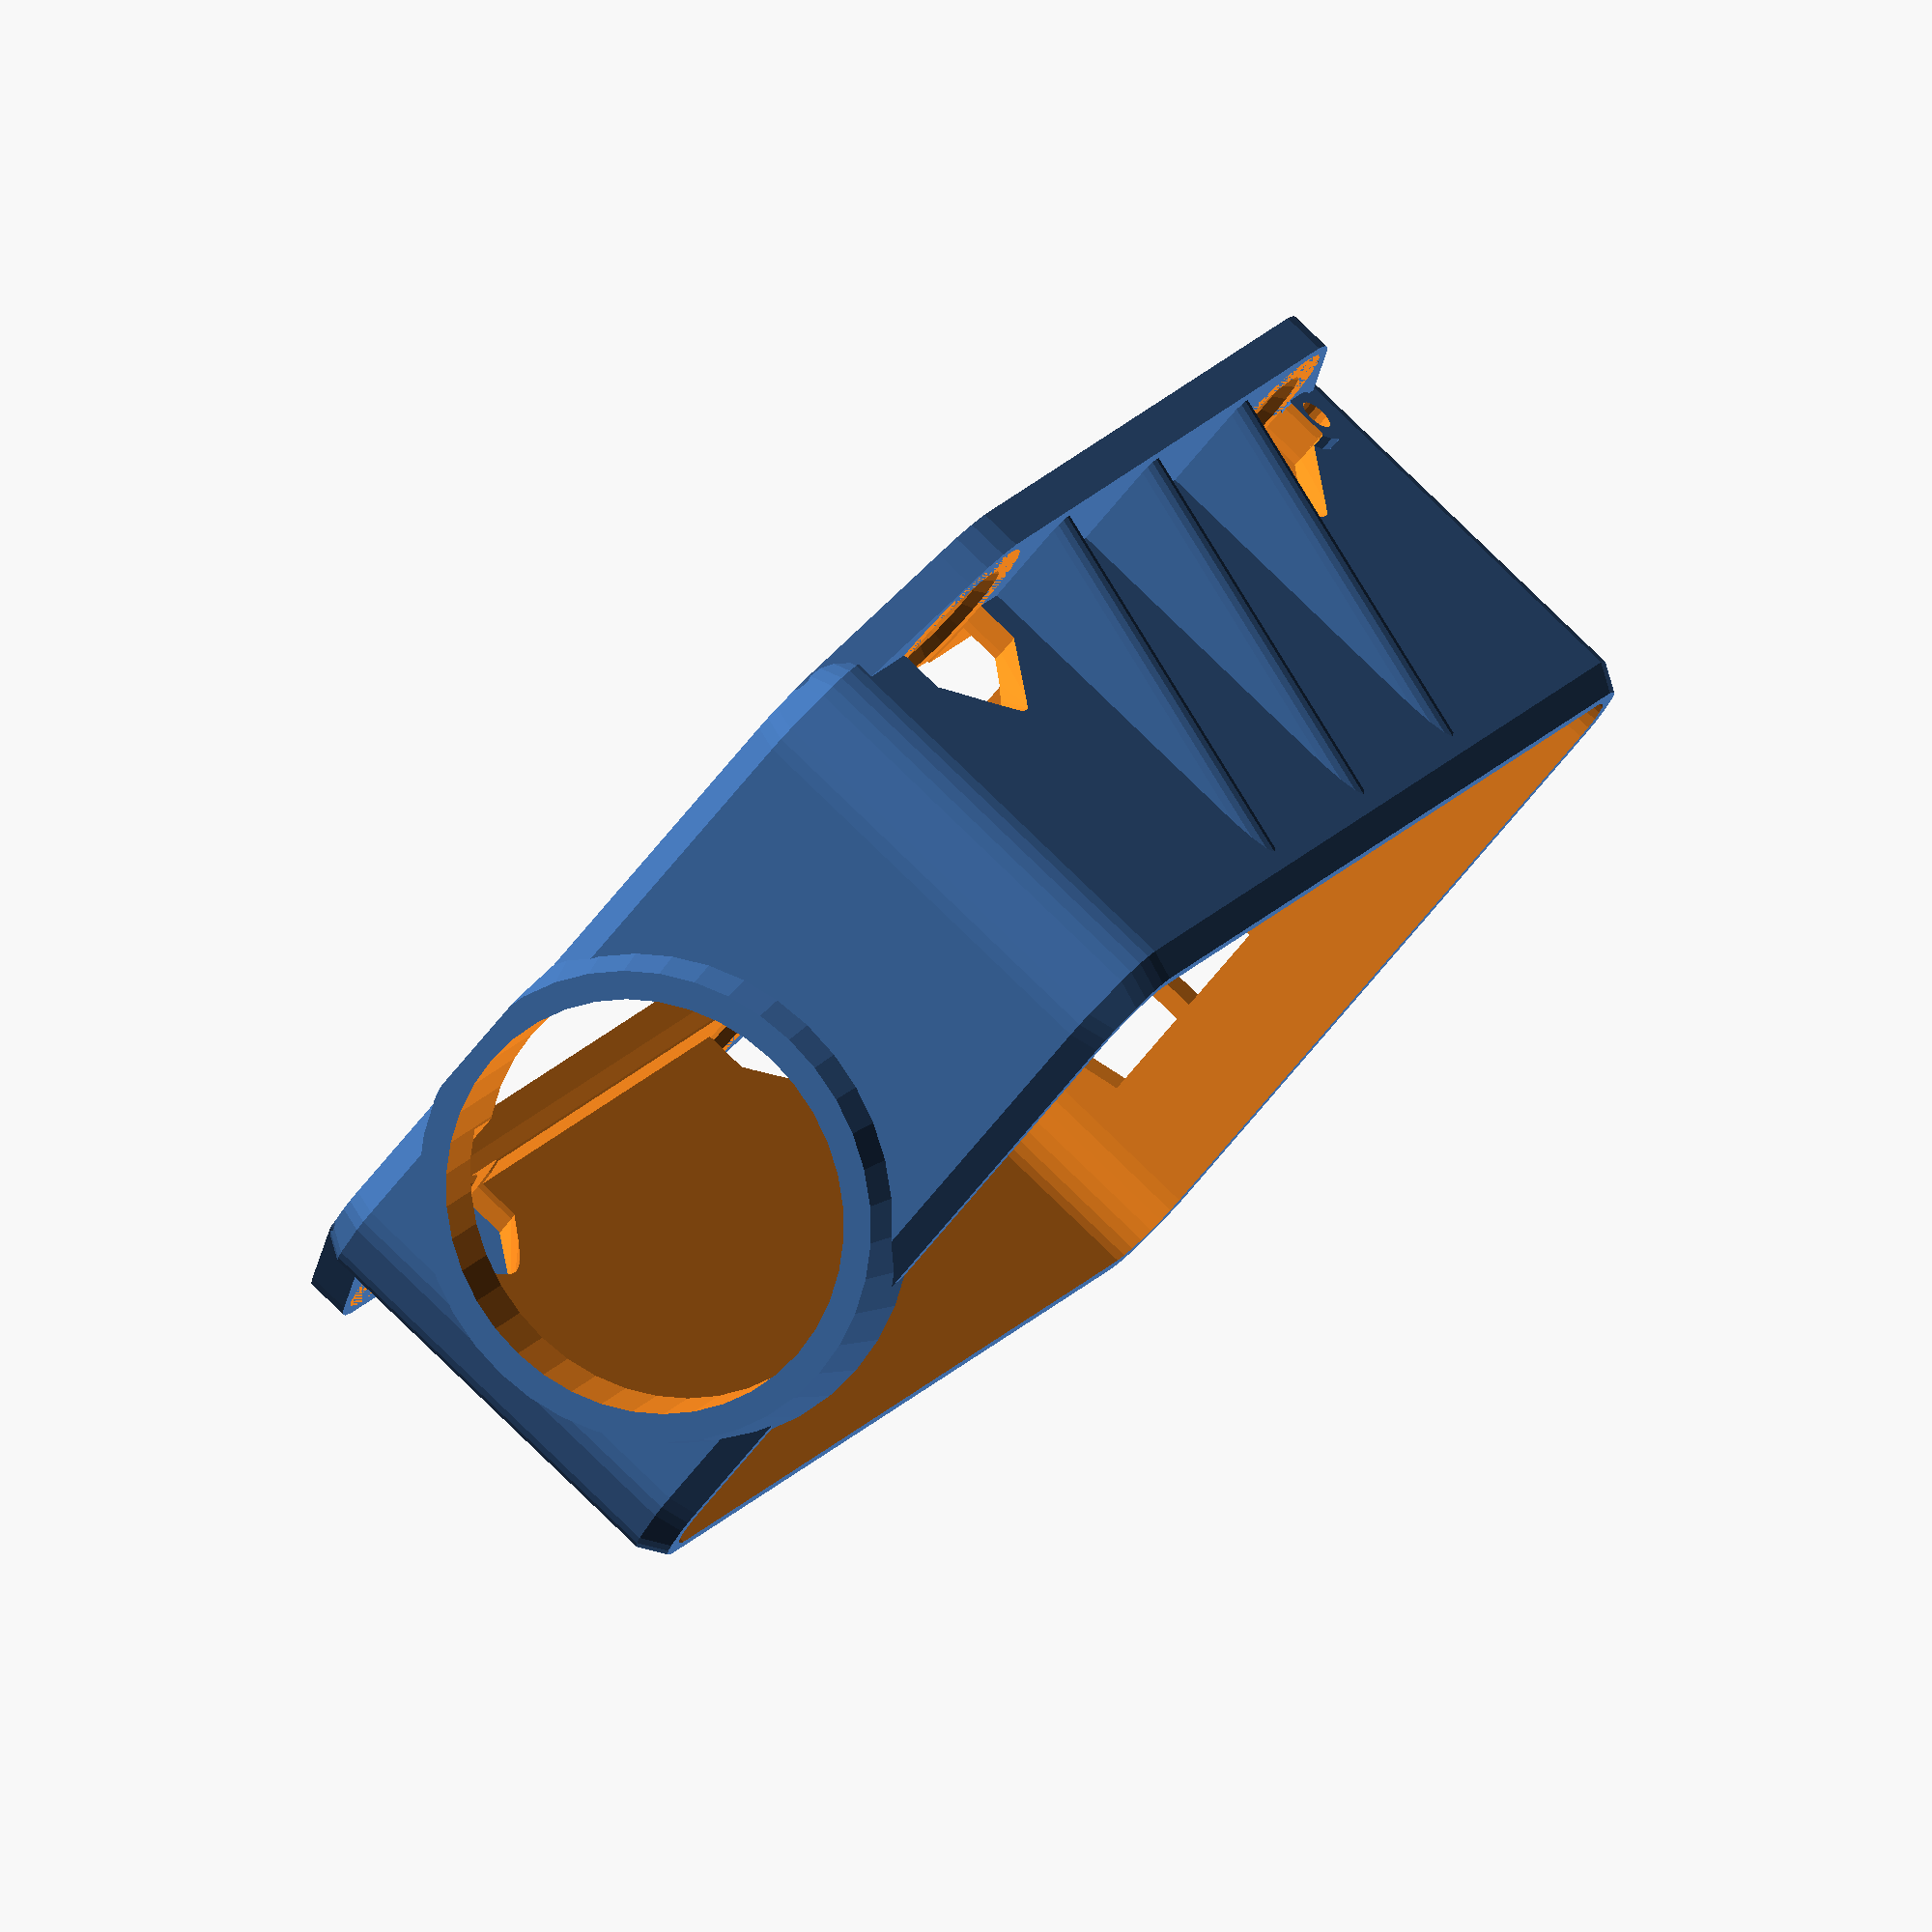
<openscad>
//**********************************************
//               Housing for Mobius ActionCam
//  (C) 5.1.2016  Henning Stoecklein  (hestoeck@gmx.de)
//
//   Source code and printed objects based on it
//   may be used freely for private purposes only.
//
//**********************************************
// Changelog incl. previous keycam concepts:
// 19.07.2015   - Parametric Lens diameter and position
// 18.10.2015   - Optimized for Thingiverse Customizer
// 21.12.2015   - Added mount points for Eachine 250 Racequad 
// 05.01.2016   - Conversion based on KEYCAM#808_V8.SCAD
// 06.01.2016   - Geometric adaptions to my Mobius 3 with C lens
//                   - Optional strengthening fins added
// 21.01.2016   - Chamfer at bottom frame, pinhole fixation
//
//**********************************************

//*************** User definable parameters ***************

/* [Object selection] */
// Which objects to show?
visible = "housing" ; // ["all":All objects, "housing":Holder Housing, "socket":Fixation socket]

// Fixation concept
Fixation = 3; // [0:None, 1:M3 Screws, 2:Servo horn, 3:Eachine 250 Racer mount]

// Bottom total cutout?
Cutout = 1 ;  // [0:Solid bottom, 1:Bottom cutout]

// Bottom Frame Cutout X in %
bottomspace_x = 93 ; // [75:96]
    
// Bottom Frame Cutout Y in %
bottomspace_y = 86 ; // [75:96]

// Show ghost objects?
ghosts = 0 ; // [0:No, 1:Yes]

// Add support structure (SD / USB)?
support = 1 ; // [0:No, 1:Yes]

// Optional fixation with M3 screw
M3_fixing = 0 ; // [0:No, 1:Yes]

/* [Lense Tube] */
// Lense tube inner radius
R_Lens = 8.7 ;  // [7.0: Some other Lens, 8.7:Mobius V3 C-Lens]

// Lense tube Y position (relative to center axis)
Y_Lens = -4.8 ; // [0:Centered, -4.8:Mobius V3 C-Lens]

// Lense tube Z position (relative to bottom)
Z_Lens = 9.3; // [8.0: Some other lens, 9.3:Mobius V3 C-Lens]

// Gap around Lens Tube
Lens_Gap = 0.8 ; // [0.6:Very small, 0.8:Small, 1.0:Medium, 1.2:Big, 1.4:Very Big]

// Tube wall thickness around Lens
Lens_Wall = 1.3 ; // [0.8:Very Thin, 1.0:Thin, 1.3:Medium, 1.7:Thick, 2.0:Very Thick]

// Lens tube length
Tube_height = 6; // [2:10]

/* [Mobius Housing] */
// Body Chamfer Resolution (be aware of CPU time!)
Chamfer_Resolution = 6 ; // [4:Sharp, 6:Single Chamfer, 8: Multi Chamfer, 10:Smooth Radius]

// Body Wall Thickness
Body_wall = 1.45 ; // [1.05: Ultra Thin, 1.2:Thin, 1.35:Medium, 1.45:Thick, 1.55:Very Thick]

// Additional Gap between Cam and Housing (x/y)
Gap_XY = 1.0 ; // [1.0:None, 1.02:2% of Size, 1.04:4% of Size, 1.06:6% of Size] 

// Additional Height of Housing related to Cam (z)
Gap_Z = 1.0 ; // [1.0:None, 1.02:2% of Size, 1.04:4% of Size, 1.06:6% of Size] 

// Mobius housing Corner Radius
mob_rad = 3.0 ;

// Mobius X dimension
mob_x = 59 ;

// Mobius Y dimension
mob_y = 36 ;

// Mobius Z dimension
mob_z = 18.5 ;

/* [M3 Socket] */
// Socket screw distance
s_screw = 12 ;  // [8:16]

// Socket cylinder height
sht = 6 ;		// [5:10]

// Socket cylinder diameter
scydia = 7.5 ;	// [6.5:Very small, 7.0:Small, 7.5:Standard, 8.0:Big, 8.5:Very big]

// Socket ground plane diameter
spldia = 14 ; // [11:16]

// Socket ground plane thickness
splthk = 0.9 ; // [0.8:0.8, 0.85:0.85, 0.9:0.9: 1:1.0, 1.2:1.2, 1.4:1.4, 1.5:1.5]

/* [Servo horn] */
// Horn Center diameter
horn_center_dia = 7.6 ;  // [6.0:8.0]

// Horn Outer diameter
horn_outer_dia = 4.0 ;  // [3.0:5.0]

// Horn X length
horn_x_distance = 33 ;   // [25:42]

// Horn Y length
horn_y_distance = 13.3 ;   // [10:15]

/* [Eachine Racer mount points] */
// Hole distance X
eachine_x = 37 ;

// Hole distance Y
eachine_y = 39 ;

// Hole diameter for rubber damper
eachine_d = 5.8 ;

// Wall radius around holes
eachine_wall = 5 ;

// Thickness of bottom plate
eachine_thick = 2.0 ;

// Rubber damper outer diameter
earubber_d = 9.5 ;

// Rubber damper height
earubber_h = 2.1 ;

// Optional strengthening fins at the side
fins = 1 ; // [0:no side fins, 1:Side fins]

// X position offset
xpos_eachine = 0 ; // [-10:10]

//****************************************************
// Keycam body out of 2 polygon chains (1 mirrored)
//****************************************************
module keycam() 
{
  scale ([Gap_XY, Gap_XY, Gap_Z])
  {
     translate ([mob_x/2, 0, mob_z/2])
 	    roundcube (mob_x, mob_y, mob_z, mob_rad);
  }
}

//***************************************************
// Enlarge body with additional minkowski hull
//***************************************************
module minkocam()
{
  $fn=Chamfer_Resolution ;	// 4=sharp edges, 6=chamfered, 12=with radius
  minkowski()
  {
    keycam () ;
    sphere (r=Body_wall) ;	 	// 1.3 = ca. 1.0mm wall thickness
  }
}

//*************************************************
//* Cube with round edges
//*************************************************
module roundcube (x, y, z, rad)
{
    hull() {
      translate ([-x/2+rad, -y/2+rad, 0]) cylinder (r=rad,h=z, center=true, $fn=30) ;
      translate ([-x/2+rad, y/2-rad, 0]) cylinder (r=rad,h=z, center=true, $fn=30) ;
      translate ([x/2-rad, -y/2+rad, 0]) cylinder (r=rad,h=z, center=true, $fn=30) ;
      translate ([x/2-rad, y/2-rad, 0]) cylinder (r=rad,h=z, center=true, $fn=30) ;
    }
}

//*************************************************
//* Eachine Racequad Fixing Plate - added part
//*************************************************
module eachine_add() 
{
    difference()
    {
        hull() {
            roundcube (eachine_x+eachine_d+eachine_wall, eachine_y+eachine_d+eachine_wall, 
                eachine_thick, eachine_d) ;
           roundcube (mob_x, mob_y, eachine_thick, 1) ;
        }

        // Rubber fixing holes
        translate ([eachine_x/2, +eachine_y/2, 0]) cylinder (h=eachine_thick+1, r=eachine_d/2, center=true,$fn=20) ;
        translate ([eachine_x/2, -eachine_y/2, 0]) cylinder (h=eachine_thick+1, r=eachine_d/2, center=true, $fn=20) ;
        translate ([-eachine_x/2, +eachine_y/2, 0]) cylinder (h=eachine_thick+1, r=eachine_d/2, center=true, $fn=20) ;
        translate ([-eachine_x/2, -eachine_y/2, 0]) cylinder (h=eachine_thick+1, r=eachine_d/2, center=true, $fn=20) ;
        
        // Hole Chamfers on top
        translate ([eachine_x/2, +eachine_y/2, eachine_thick-1]) cylinder (h=1, r1=eachine_d/2, r2=eachine_d/2+1, center=true,$fn=20) ;
        translate ([eachine_x/2, -eachine_y/2, eachine_thick-1]) cylinder (h=1, r1=eachine_d/2, r2=eachine_d/2+1, center=true,$fn=20) ;
        translate ([-eachine_x/2, +eachine_y/2, eachine_thick-1]) cylinder (h=1, r1=eachine_d/2, r2=eachine_d/2+1, center=true,$fn=20) ;
        translate ([-eachine_x/2, -eachine_y/2, eachine_thick-1]) cylinder (h=1, r1=eachine_d/2, r2=eachine_d/2+1, center=true,$fn=20) ;

        // Hole Chamfers on bottom
        translate ([eachine_x/2, +eachine_y/2, -0.9]) cylinder (h=1, r2=eachine_d/2, r1=eachine_d/2+1, center=true,$fn=20) ;
        translate ([eachine_x/2, -eachine_y/2, -0.9]) cylinder (h=1, r2=eachine_d/2, r1=eachine_d/2+1, center=true,$fn=20) ;
        translate ([-eachine_x/2, +eachine_y/2, -0.9]) cylinder (h=1, r2=eachine_d/2, r1=eachine_d/2+1, center=true,$fn=20) ;
        translate ([-eachine_x/2, -eachine_y/2, -0.9]) cylinder (h=1, r2=eachine_d/2, r1=eachine_d/2+1, center=true,$fn=20) ;

    }
}

//*************************************************
//* Eachine Racequad Fixing Plate - subtracted part
//*************************************************
module eachine_sub() 
{
    rbclh = 3.0 ;        // rubber clearance height
    rcld = 4.4 ;         // rubber clearance min diameter offset
    
    // Rubber fixing holes
    translate ([eachine_x/2, +eachine_y/2, 0]) cylinder (h=eachine_thick+1, r=eachine_d/2, center=true,$fn=20) ;
    translate ([eachine_x/2, -eachine_y/2, 0]) cylinder (h=eachine_thick+1, r=eachine_d/2, center=true, $fn=20) ;
    translate ([-eachine_x/2, +eachine_y/2, 0]) cylinder (h=eachine_thick+1, r=eachine_d/2, center=true, $fn=20) ;
    translate ([-eachine_x/2, -eachine_y/2, 0]) cylinder (h=eachine_thick+1, r=eachine_d/2, center=true, $fn=20) ;

     // Hole Chamfers in top
     translate ([eachine_x/2, +eachine_y/2, eachine_thick-1]) cylinder (h=1, r1=eachine_d/2, r2=eachine_d/2+1, center=true,$fn=20) ;
     translate ([eachine_x/2, -eachine_y/2, eachine_thick-1]) cylinder (h=1, r1=eachine_d/2, r2=eachine_d/2+1, center=true,$fn=20) ;
     translate ([-eachine_x/2, +eachine_y/2, eachine_thick-1]) cylinder (h=1, r1=eachine_d/2, r2=eachine_d/2+1, center=true,$fn=20) ;
     translate ([-eachine_x/2, -eachine_y/2, eachine_thick-1]) cylinder (h=1, r1=eachine_d/2, r2=eachine_d/2+1, center=true,$fn=20) ;

     // Hole Chamfers on bottom
     translate ([eachine_x/2, +eachine_y/2, -0.9]) cylinder (h=1, r2=eachine_d/2, r1=eachine_d/2+1, center=true,$fn=20) ;
     translate ([eachine_x/2, -eachine_y/2, -0.9]) cylinder (h=1, r2=eachine_d/2, r1=eachine_d/2+1, center=true,$fn=20) ;
     translate ([-eachine_x/2, +eachine_y/2, -0.9]) cylinder (h=1, r2=eachine_d/2, r1=eachine_d/2+1, center=true,$fn=20) ;      translate ([-eachine_x/2, -eachine_y/2, -0.9]) cylinder (h=1, r2=eachine_d/2, r1=eachine_d/2+1, center=true,$fn=20) ;

    translate ([eachine_x/2, +eachine_y/2, eachine_thick/2+earubber_h/2]) 
        cylinder (h=earubber_h, r=earubber_d/2, center=true,$fn=25) ;
    translate ([eachine_x/2, +eachine_y/2, eachine_thick/2+earubber_h+rbclh/2]) 
        cylinder (h=rbclh+0.1, r1=earubber_d/2, r2=earubber_d/2-rcld, center=true,$fn=25) ;

    translate ([eachine_x/2, -eachine_y/2, eachine_thick/2+earubber_h/2]) 
        cylinder (h=earubber_h, r=earubber_d/2, center=true,$fn=25) ;
    translate ([eachine_x/2, -eachine_y/2, eachine_thick/2+earubber_h+rbclh/2])
        cylinder (h=rbclh+0.1, r1=earubber_d/2, r2=earubber_d/2-rcld, center=true,$fn=25) ;

    translate ([-eachine_x/2, +eachine_y/2, eachine_thick/2+earubber_h/2]) 
        cylinder (h=earubber_h, r=earubber_d/2, center=true,$fn=25) ;
    translate ([-eachine_x/2, +eachine_y/2, eachine_thick/2+earubber_h+rbclh/2]) 
        cylinder (h=rbclh+0.1, r1=earubber_d/2, r2=earubber_d/2-rcld, center=true,$fn=25) ;

    translate ([-eachine_x/2, -eachine_y/2, eachine_thick/2+earubber_h/2]) 
        cylinder (h=earubber_h, r=earubber_d/2, center=true,$fn=25) ;
    translate ([-eachine_x/2, -eachine_y/2, eachine_thick/2+earubber_h+rbclh/2]) 
        cylinder (h=rbclh+0.1, r1=earubber_d/2, r2=earubber_d/2-rcld, center=true,$fn=25) ;
}

//*************************************************
//* Servo horn as optional fixation object
//*************************************************
module servohorn()
{
  horn_height = 1.6 ;
    
  cylinder (r=horn_center_dia/2, h=3.05, center=true, $fn=20);
  hull() 
  { 
    translate ([0,0,2]) cylinder (r=horn_center_dia/2, h=horn_height, center=true, $fn=20);
    translate ([0,horn_x_distance/2,2]) cylinder (r=horn_outer_dia/2, h=horn_height, center=true, $fn=20);
    translate ([0,-horn_x_distance/2,2]) cylinder (r=horn_outer_dia/2, h=horn_height, center=true, $fn=20);
  }
  hull() 
  { 
    translate ([horn_y_distance/2,0,2]) cylinder (r=horn_outer_dia/2, h=horn_height, center=true, $fn=20);
    translate ([-horn_y_distance/2,0,2]) cylinder (r=horn_outer_dia/2, h=horn_height, center=true, $fn=20);
  }
}

//*************************************************
//* M3 screw as optional fixation object
//*************************************************
module M3_screw()
{
  cylinder (r=3.4/2, h=6, center=true, $fn=20);
  translate ([0,0,3+1.45/2]) cylinder (r1=3.4/2, r2=6.5/2, h=1.5, center=true, $fn=20);
  translate ([0,0,3+1.45+0.8/2]) cylinder (r=6.5/2, h=0.8, center=true, $fn=20);
}

//*******************************************************************
// Subtract keycam from increased keycam volume (with minkowsi hull)
//*******************************************************************
module keycamhousing()
{
    findist = 11 ;           // X distance of strengthening fins
    findy = 5.5 ;              // Outer Y position / size of fins
    
    difference() {
    union()
    {
      minkocam();
      translate ([0,Y_Lens,Z_Lens]) rotate ([0,90,0])
         cylinder (r1=R_Lens+Lens_Gap+Lens_Wall, r2=R_Lens+Lens_Gap+Lens_Wall+1.6, Tube_height, center=true, $fn=40) ;	 // Lens tube

      if (Fixation == 3)                                   // add selected fixation plate
      {
         translate ([mob_x/2+xpos_eachine,0,-0.2]) eachine_add() ;

         // Add optional strengthening fins at the housing sides
          if (fins == 1) for(i=[-1:1])
         {
           hull()
           {
              translate ([mob_x/2+i*findist,mob_y/2,mob_z/2+0.7]) cylinder (r=0.8, h=mob_z, center=true,$fn=15) ;
              translate ([mob_x/2+i*findist,mob_y/2+findy,0]) cylinder (r=0.8, h=0.1, center=true,$fn=15) ;
              translate ([mob_x/2+i*findist,-mob_y/2,mob_z/2+0.7]) cylinder (r=0.8, h=mob_z, center=true,$fn=15) ;
              translate ([mob_x/2+i*findist,-mob_y/2-findy,0]) cylinder (r=0.8, h=0.1, center=true,$fn=15) ;
           } // hull
         } // for
      } // if eachine
      
      // Add optional dome for fixing screw
      if (M3_fixing == 1)
      {
        hull() {
            translate ([mob_x+1.8, -1.3, mob_z-3/2+0.5]) cylinder (r=2.1, h=3.0+Body_wall, $fn=20, center=true) ;
            translate ([mob_x+0.5, -1.3, mob_z-3/2-8]) cylinder (r=0.5, h=0.1, $fn=20, center=true) ;
        }
      } // if
      
     // Add small domes for fixation needles
     translate ([mob_x-5.3,mob_y/2+1,2.0]) rotate ([90,0,0]) cylinder (r=1.5, h=1.8, center=true, $fn=15) ;
     translate ([mob_x-5.3,-mob_y/2-1,2.0]) rotate ([90,0,0]) cylinder (r=1.5, h=1.8, center=true, $fn=15) ;

      
    } // union

    translate ([0,0,0.9]) scale ([1,1,2]) keycam() ;					// space for cam body
    translate ([mob_x*(100-bottomspace_x)/200,0,-0.5])
       scale ([bottomspace_x/100,bottomspace_y/100,2]) keycam() ;	 // bottom frame

    // Chamfer at bottom 
    hull() {
       translate ([mob_x*(100-bottomspace_x)/200,0,0.2])
           scale ([bottomspace_x/100,bottomspace_y/100,0.01]) keycam() ;
       translate ([mob_x*(100-bottomspace_x)/200,0,0.8])
           scale ([bottomspace_x/98,bottomspace_y/96,0.01]) keycam() ;
    }
 
    if ((Fixation == 3) || (Fixation == 0))
    {
       if (Cutout == 1)
         translate ([mob_x*(100-bottomspace_x)/200,0,-5])
            scale ([bottomspace_x/100,bottomspace_y/100,2]) keycam() ;	 // cutout in bottom 
    }

    if (M3_fixing == 1)                                         // Optional hole for M2.5 fixing screw
       translate ([mob_x+1.8, -1.3, mob_z-3/2+1]) cylinder (r=1.1, h=3.0+Body_wall, $fn=20, center=true) ;

    translate ([0,Y_Lens,Z_Lens]) rotate ([0,90,0]) 
       cylinder (r=R_Lens+Lens_Gap, h=15, center=true, $fn=40) ;		// Lens tube hole

    // SD card slot at the housing backside
    translate ([mob_x, 7.3, 3.0+mob_z/2]) rotate ([0,0,90]) 
    {
      translate ([5.0 , 0, 0]) cube ([4,10,2.5], center=true) ;
      translate ([0 , 0, 0]) cube ([4,10,2.5], center=true) ;
      translate ([-5.0 , 0, 0]) cube ([4,10,2.5], center=true) ;
      if (support == 0) cube ([10,10,2.5], center=true) ;
    }
 
    if (Fixation == 3)                                   // subtracted selected fixation
         translate ([mob_x/2+xpos_eachine,0,-0.2]) eachine_sub() ;

    // Mini-USB slot at the housing backside
    translate ([mob_x, -8.6, 4])  rotate ([0,0,-90])
    {
      hull() { 
        translate ([-3.6, 0, 5.4]) cube ([5.5,5.5,0.5], center=true) ;
        translate ([-3.1, 0, 10.1]) cube ([4.5,5.5,0.5], center=true) ;
        if (support == 0) 
        {
            translate ([0,0, 5.4]) cube ([4,5.5,0.5], center=true) ;
            translate ([0,0, 10.1]) cube ([4,5.5,0.5], center=true) ;
        }
      }
      hull() { 
        translate ([2.8, 0, 5.4]) cube ([5.5,5.5,0.5], center=true) ;
        translate ([2.3, 0, 10.1]) cube ([4.5,5.5,0.5], center=true) ;
      }
    } // rotate
    
    // Red LED opening at rear housing corner
    translate ([mob_x,mob_y/2-3.5,mob_z-2.5]) rotate ([0,90,0]) cylinder (r=1.2, h=10, center=true, $fn=15) ;

    // Two side holes for fixation needles
    translate ([mob_x-5.3,mob_y/2,2.0]) scale ([1,1,1.2]) rotate ([90,0,0]) cylinder (r=0.65, h=10, center=true, $fn=15) ;
    translate ([mob_x-5.3,-mob_y/2,2.0]) scale ([1,1,1.2]) rotate ([90,0,0]) cylinder (r=0.65, h=10, center=true, $fn=15) ;
    
  } // difference
  
  // Strengthening bars in the basement
  if ((Fixation != 3) && (Fixation != 0))                    // only if no EACHINE or NONE fixing
  {
//    if (Cutout == 0)                                         // and no bottom cutout
      difference()
      {
        union()
        {
           translate ([mob_x/2, 0, 0]) cube ([8, mob_y, 1.8], center=true) ;
           translate ([mob_x/2, 0, 0]) cube ([mob_x, 10, 1.8], center=true) ;
        }

        translate ([0,Y_Lens,Z_Lens]) rotate ([0,90,0])                 // Subtract lens tube 
           cylinder (r=R_Lens+Lens_Gap, h=10, center=true, $fn=40) ;		// again
      }
  }
}

//***********************************************
//* Threaded socket to glue into foamy aircraft 
//***********************************************
module socket() 
{
   rthr = 1.3;		// Thread core hole radius (M3 = core 2.5mm)
   zoffs   = -25 ;	// z position

   difference()
   {
      union() 
      {
	    // 2 domes with chamfered end caps
        translate ([mob_x/2-s_screw,0, zoffs]) cylinder (r=scydia/2, h=sht, center=true, $fn=20);
        translate ([mob_x/2-s_screw,0, zoffs-sht/2-1]) cylinder (r1=2,r2=scydia/2,h=2, center=true, $fn=20);
        translate ([mob_x/2+s_screw,0, zoffs]) cylinder (r=scydia/2, h=sht, center=true, $fn=20);
        translate ([mob_x/2+s_screw,0,zoffs-sht/2-1]) cylinder (r1=2,r2=scydia/2,h=2, center=true, $fn=20);

	    // Plate inbetween
        translate ([mob_x/2,0,zoffs-1]) cube ([2*s_screw,1.2,sht+2], center=true) ;

        // Ground plate
	    hull() {
          translate ([mob_x/2-s_screw,0,zoffs+sht/2]) cylinder (r=spldia/2, h=splthk, center=true, $fn=40);
          translate ([mob_x/2+s_screw,0,zoffs+sht/2]) cylinder (r=spldia/2, h=splthk, center=true, $fn=40);
	    } // hull
      } // union
      
      // Thread core holes with chamfers
      translate ([mob_x/2-s_screw,0,zoffs]) cylinder (r=rthr, h=sht+5, center=true, $fn=20);
      translate ([mob_x/2-s_screw,0,zoffs+0.5+sht/2]) cylinder (r1=rthr,r2=3,h=2,center=true, $fn=20);
      translate ([mob_x/2+s_screw,0,zoffs]) cylinder (r=rthr, h=sht+5, center=true, $fn=20);
      translate ([mob_x/2+s_screw,0,zoffs+0.5+sht/2]) cylinder (r1=rthr,r2=3,h=2,center=true, $fn=20);
   } // diff
}

//********************************
//  Complete Housing with fixation socket
//********************************
module housing()
{
  difference()
  {
    keycamhousing();						// the keycam housing itself

    // subtract plane below to get 100% even floor plane
    translate ([30,0,0.3-5-Body_wall]) cube ([100, 100, 10], center=true) ; 

    // subtract objects which fix the housing
    if (Fixation == 1)
    {
       translate ([mob_x/2-s_screw,0,-4]) M3_screw() ;	
       translate ([mob_x/2+s_screw,0,-4]) M3_screw() ;
    }

    if (Fixation == 2)
    {
       translate ([mob_x/2,0,-1.8]) rotate ([0,0,90]) servohorn() ;
    }
  } // difference
} // module


//****************************************
// Select here what to see
//****************************************
if (ghosts == 1)
{
   translate ([0,0,30]) %keycam() ;				// show the keycams ghost
   if (Fixation == 1)
   {
       translate ([mob_x/2-s_screw,0,18]) %M3_screw() ;
       translate ([mob_x/2+s_screw,0,18]) %M3_screw() ;
   }

   if (Fixation == 2)                                   // show selected fixation ghosts
   {
       translate ([mob_x/2,0,-10]) rotate ([0,0,90]) %servohorn() ;
   }
}

if (visible == "all")
{
    housing() ;
    if (Fixation == 1)
    {
      socket() ;								// Socket for 2 x M3 screws
    }     
}

if (visible == "housing")
{
    housing() ;
}

if (visible == "socket")
{
   socket() ;								// Socket for 2 x M3 screws
}

</openscad>
<views>
elev=279.0 azim=58.8 roll=314.1 proj=o view=wireframe
</views>
